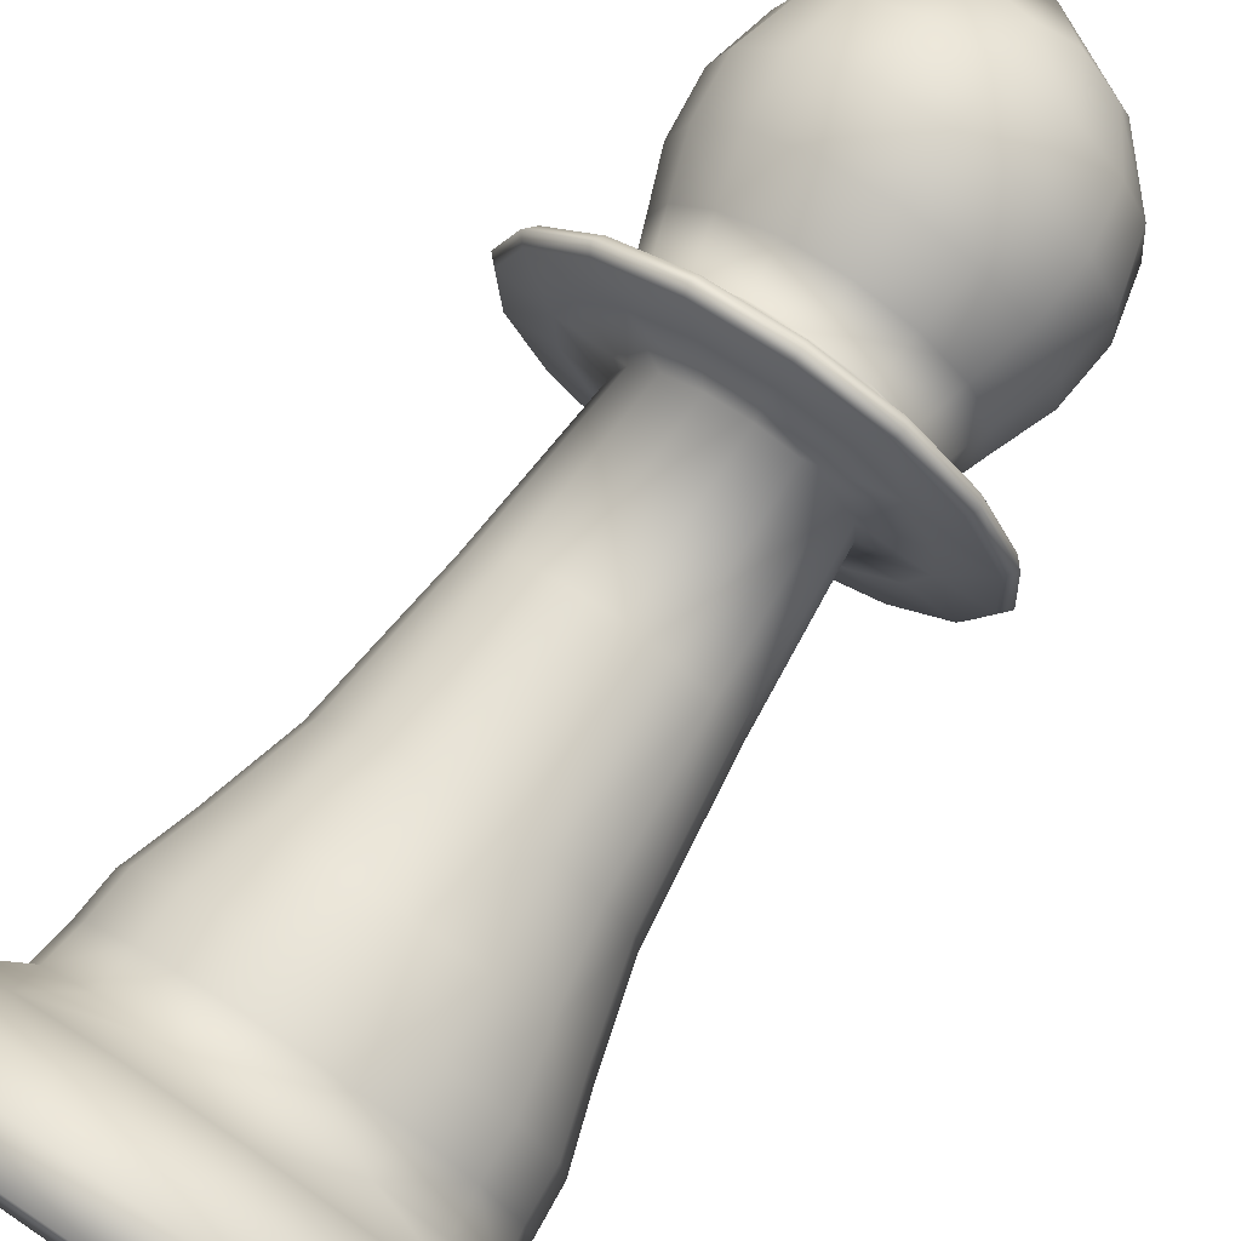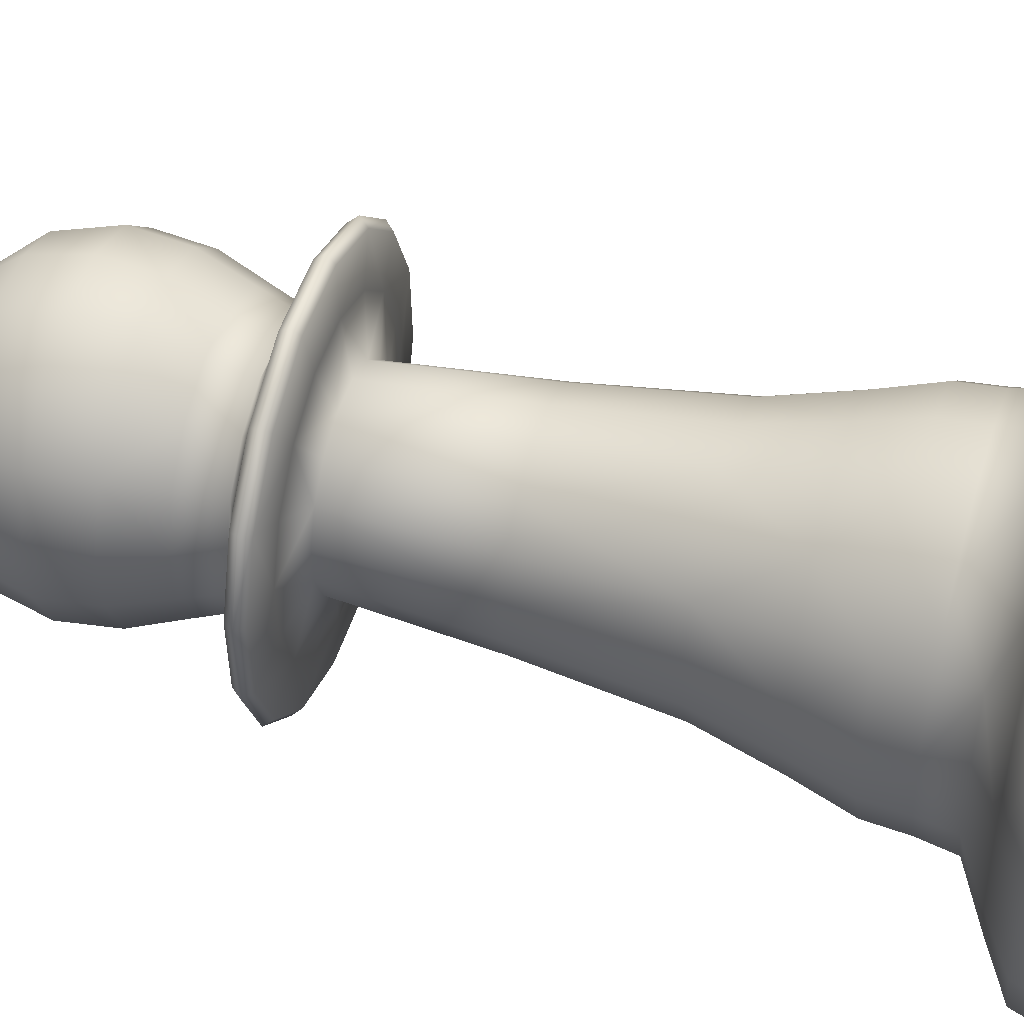
<metadata>
{"format":"obj","ext":"obj","renderer":"f3d","projection":"perspective","resolution":1024,"background":"white","views":[{"elev":74.9,"azim":33.8,"up":"+Z"},{"elev":45.7,"azim":-73.1,"up":"+Z"}]}
</metadata>
<code>
g Pawn_Circle
v -0.256 1.819e-16 -0.2048
v -0.877 -5.37e-16 0.6046
v -1.142 -2.726e-16 0.3069
v -1.267 6.362e-17 -0.07163
v -1.244 4.171e-16 -0.4697
v -1.065 7.335e-16 -0.8258
v -0.7677 9.691e-16 -1.091
v -0.3891 1.08e-15 -1.216
v 0.008896 1.06e-15 -1.193
v 0.3651 9.008e-16 -1.014
v 0.6303 6.364e-16 -0.7165
v 0.7555 3.002e-16 -0.338
v 0.7325 -5.336e-17 0.06008
v 0.5534 -3.697e-16 0.4163
v 0.2557 -6.053e-16 0.6815
v -0.1228 -7.165e-16 0.8067
v -0.5208 -6.961e-16 0.7837
v -0.7392 0.5749 -0.5756
v -0.5615 0.5749 -0.7339
v -0.5729 0.4463 -0.7537
v -0.7572 0.4463 -0.5894
v -0.8682 0.4463 -0.3688
v -0.8461 0.5749 -0.3629
v -0.8343 0.7252 -0.3598
v -0.7295 0.7252 -0.5681
v -0.5553 0.7252 -0.7233
v -0.1765 0.5749 0.3991
v -0.1735 0.4463 0.4216
v 0.06093 0.4463 0.3441
v 0.04952 0.5749 0.3243
v 0.04339 0.7252 0.3137
v -0.1781 0.7252 0.3869
v -0.4109 0.7252 0.3735
v -0.4141 0.5749 0.3854
v -0.42 0.4463 0.4074
v 0.3479 0.5749 -0.2843
v 0.3704 0.4463 -0.2873
v 0.2929 0.4463 -0.5217
v 0.2732 0.5749 -0.5103
v 0.2625 0.7252 -0.5042
v 0.3358 0.7252 -0.2827
v 0.3223 0.7252 -0.04983
v 0.3342 0.5749 -0.04666
v 0.3562 0.4463 -0.04075
v -0.3355 0.5749 -0.8087
v -0.3384 0.4463 -0.8312
v -0.3339 0.7252 -0.7965
v -0.101 0.7252 -0.7831
v -0.09784 0.5749 -0.795
v -0.09193 0.4463 -0.817
v -0.6268 0.5749 0.2784
v -0.6406 0.4463 0.2965
v -0.6193 0.7252 0.2687
v -0.7745 0.7252 0.09457
v -0.7851 0.5749 0.1007
v -0.8049 0.4463 0.1121
v 0.2272 0.5749 0.166
v 0.2453 0.4463 0.1798
v 0.2175 0.7252 0.1585
v 0.1148 0.5749 -0.688
v 0.1287 0.4463 -0.7061
v 0.1074 0.7252 -0.6783
v -0.8598 0.5749 -0.1253
v -0.8824 0.4463 -0.1223
v -0.8477 0.7252 -0.1269
v -0.8173 3.011 -0.1309
v -0.7957 2.807 -0.1337
v -0.7289 2.807 0.06823
v -0.7478 3.011 0.07917
v -0.6951 3.228 0.04874
v -0.7697 3.217 -0.1372
v -0.7458 3.228 -0.336
v -0.8046 3.011 -0.3518
v -0.7834 2.807 -0.3461
v 0.1932 3.011 0.1399
v 0.1759 2.807 0.1266
v 0.2715 2.807 -0.06346
v 0.2926 3.011 -0.0578
v 0.2338 3.228 -0.07355
v 0.1551 3.217 0.1107
v -0.002436 3.228 0.2343
v 0.02799 3.011 0.2871
v 0.01706 2.807 0.2681
v 0.3053 3.011 -0.2787
v 0.2837 2.807 -0.2758
v 0.2169 2.807 -0.4778
v 0.2359 3.011 -0.4888
v 0.1832 3.228 -0.4583
v 0.2578 3.217 -0.2724
v -0.3299 3.011 -0.7661
v -0.327 2.807 -0.7445
v -0.529 2.807 -0.6777
v -0.5399 3.011 -0.6966
v -0.5095 3.228 -0.6439
v -0.3236 3.217 -0.7185
v -0.1247 3.228 -0.6946
v -0.109 3.011 -0.7534
v -0.1146 2.807 -0.7322
v -0.7051 3.011 -0.5494
v -0.6878 2.807 -0.5362
v -0.6671 3.217 -0.5202
v -0.6006 3.011 0.2444
v -0.5874 2.807 0.2271
v -0.3973 2.807 0.3227
v -0.403 3.011 0.3438
v -0.3872 3.228 0.285
v -0.5714 3.217 0.2063
v 0.08868 3.011 -0.654
v 0.0754 2.807 -0.6367
v 0.05948 3.217 -0.6159
v -0.1821 3.011 0.3565
v -0.1849 2.807 0.3349
v -0.1883 3.217 0.309
v -0.9012 0.3464 -0.6999
v -0.6639 0.3464 -0.9113
v -0.7492 0.2457 -1.059
v -1.036 0.2457 -0.8034
v -1.209 0.2457 -0.4601
v -1.044 0.3464 -0.4159
v -0.1498 0.3464 0.6015
v -0.1276 0.2457 0.7701
v 0.2372 0.2457 0.6495
v 0.152 0.3464 0.5017
v -0.4671 0.3464 0.5833
v -0.5113 0.2457 0.748
v 0.5504 0.3464 -0.3109
v 0.7189 0.2457 -0.3331
v 0.5983 0.2457 -0.698
v 0.4506 0.3464 -0.6127
v 0.5321 0.3464 0.006362
v 0.6968 0.2457 0.05051
v -0.3621 0.3464 -1.011
v -0.3843 0.2457 -1.18
v -0.04482 0.3464 -0.9928
v -0.000673 0.2457 -1.158
v -0.7511 0.3464 0.4404
v -0.8546 0.2457 0.5753
v -0.9625 0.3464 0.2031
v -1.11 0.2457 0.2884
v 0.3893 0.3464 0.2903
v 0.5241 0.2457 0.3938
v 0.2391 0.3464 -0.85
v 0.3426 0.2457 -0.9849
v -1.062 0.3464 -0.09864
v -1.231 0.2457 -0.07644
v -1.065 0.1256 -0.8259
v -0.7678 0.1256 -1.091
v -1.245 0.1256 -0.4697
v -0.1228 0.1256 0.8068
v 0.2558 0.1256 0.6816
v -0.5209 0.1256 0.7839
v 0.7557 0.1256 -0.338
v 0.6305 0.1256 -0.7166
v 0.7327 0.1256 0.06012
v -0.3892 0.1256 -1.216
v 0.008942 0.1256 -1.193
v -0.8771 0.1256 0.6047
v -1.142 0.1256 0.307
v 0.5535 0.1256 0.4164
v 0.3652 0.1256 -1.014
v -1.268 0.1256 -0.07161
v -0.7801 0.9376 -0.1358
v -0.7152 0.9376 0.06036
v -0.6459 1.226 0.02031
v -0.7009 1.226 -0.1462
v -0.6908 1.226 -0.3213
v -0.7682 0.9376 -0.342
v 0.1634 0.9376 0.117
v 0.2563 0.9376 -0.06754
v 0.1789 1.226 -0.08827
v 0.1001 1.226 0.06842
v -0.03087 1.226 0.1851
v 0.009183 0.9376 0.2545
v 0.2682 0.9376 -0.2738
v 0.2033 0.9376 -0.4699
v 0.1339 1.226 -0.4299
v 0.189 1.226 -0.2634
v -0.325 0.9376 -0.7289
v -0.5211 0.9376 -0.6641
v -0.4811 1.226 -0.5947
v -0.3146 1.226 -0.6498
v -0.1395 1.226 -0.6397
v -0.1187 0.9376 -0.717
v -0.6754 0.9376 -0.5266
v -0.612 1.226 -0.478
v -0.5778 0.9376 0.2146
v -0.3932 0.9376 0.3074
v -0.3725 1.226 0.2301
v -0.5292 1.226 0.1513
v 0.06585 0.9376 -0.6242
v 0.01724 1.226 -0.5608
v -0.187 0.9376 0.3193
v -0.1974 1.226 0.2402
v -0.1621 2.358 0.5086
v -0.1659 2.328 0.4792
v 0.09007 2.328 0.3946
v 0.1049 2.358 0.4203
v 0.09019 2.393 0.3948
v -0.1659 2.393 0.4795
v -0.4352 2.393 0.4639
v -0.4428 2.358 0.4924
v -0.4351 2.328 0.4637
v -0.02306 1.737 -0.5083
v -0.1566 1.737 -0.5755
v -0.1695 2.279 -0.5274
v -0.05329 2.279 -0.4689
v 0.03326 2.279 -0.3718
v 0.07641 1.737 -0.3967
v 0.182 2.358 -0.7756
v 0.164 2.328 -0.7521
v -0.07685 2.328 -0.8733
v -0.06917 2.358 -0.902
v -0.07679 2.393 -0.8735
v 0.1642 2.393 -0.7523
v 0.3436 2.393 -0.551
v 0.3691 2.358 -0.5657
v 0.3434 2.328 -0.5508
v -0.5595 1.737 -0.4377
v -0.4479 1.737 -0.5372
v -0.6267 1.737 -0.3041
v -0.5786 2.279 -0.2912
v -0.5201 2.279 -0.4075
v -0.423 2.279 -0.494
v -0.3499 2.358 -0.9182
v -0.346 2.328 -0.8888
v -0.602 2.328 -0.8042
v -0.6169 2.358 -0.8299
v -0.6021 2.393 -0.8044
v -0.3461 2.393 -0.889
v -0.4889 1.737 0.09874
v -0.3553 1.737 0.1659
v -0.3424 2.279 0.1178
v -0.4587 2.279 0.05935
v -0.5452 2.279 -0.0378
v -0.5884 1.737 -0.01289
v -0.6353 1.737 -0.1549
v -0.5861 2.279 -0.1613
v -0.3059 1.737 -0.5841
v -0.2994 2.279 -0.5349
v 0.4574 2.358 -0.2987
v 0.428 2.328 -0.2948
v 0.4283 2.393 -0.2949
v 0.4128 2.393 -0.02561
v 0.4412 2.358 -0.01799
v 0.4125 2.328 -0.02567
v 0.1234 1.737 -0.2547
v 0.07412 2.279 -0.2483
v 0.06663 2.279 -0.1184
v 0.1147 1.737 -0.1055
v -0.206 1.737 0.1745
v -0.06407 1.737 0.1276
v -0.08898 2.279 0.08444
v -0.2125 2.279 0.1253
v 0.04756 1.737 0.02812
v 0.008165 2.279 -0.002113
v 0.3149 2.358 0.2332
v 0.2914 2.328 0.2152
v 0.2916 2.393 0.2153
v -0.694 2.358 0.366
v -0.676 2.328 0.3426
v -0.6761 2.393 0.3427
v -0.8555 2.393 0.1414
v -0.881 2.358 0.1561
v -0.8553 2.328 0.1413
v -0.9693 2.358 -0.1109
v -0.94 2.328 -0.1147
v -0.9402 2.393 -0.1147
v -0.9247 2.393 -0.384
v -0.9531 2.358 -0.3916
v -0.9245 2.328 -0.3839
v -0.8268 2.358 -0.6428
v -0.8033 2.328 -0.6248
v -0.8035 2.393 -0.6249
v -0.8022 2.429 -0.1329
v -0.7346 2.429 0.07156
v -0.6234 2.484 0.007328
v -0.6753 2.484 -0.1496
v -0.6658 2.484 -0.3146
v -0.7898 2.429 -0.3478
v 0.1811 2.429 0.1306
v 0.2779 2.429 -0.06174
v 0.1538 2.484 -0.09499
v 0.07955 2.484 0.05266
v -0.04385 2.484 0.1626
v 0.02038 2.429 0.2739
v 0.2903 2.429 -0.2767
v 0.2227 2.429 -0.4811
v 0.1114 2.484 -0.4169
v 0.1633 2.484 -0.26
v -0.3279 2.429 -0.7511
v -0.5323 2.429 -0.6834
v -0.4681 2.484 -0.5722
v -0.3112 2.484 -0.6241
v -0.1462 2.484 -0.6146
v -0.1129 2.429 -0.7387
v -0.6931 2.429 -0.5402
v -0.5915 2.484 -0.4622
v -0.5914 2.429 0.2323
v -0.399 2.429 0.3291
v -0.3658 2.484 0.205
v -0.5134 2.484 0.1307
v 0.07944 2.429 -0.6419
v 0.001482 2.484 -0.5403
v -0.1841 2.429 0.3415
v -0.2008 2.484 0.2145
v 0.261 2.315 -0.2729
v 0.197 2.315 -0.4663
v 0.2493 2.315 -0.06942
v -0.1879 2.315 0.3122
v 0.005556 2.315 0.2482
v -0.3913 2.315 0.3004
v 0.1577 2.315 0.1126
v -0.324 2.315 -0.7218
v -0.5175 2.315 -0.6578
v -0.1206 2.315 -0.71
v -0.5734 2.315 0.2089
v -0.709 2.315 0.05674
v -0.3051 3.401 -0.5782
v -0.4194 3.445 -0.4879
v -0.256 3.641 -0.2048
v -0.1714 3.445 -0.5205
v -0.02668 3.401 -0.5036
v 0.0271 3.445 -0.3682
v 0.04284 3.401 0.0245
v 0.05976 3.445 -0.1202
v -0.09254 3.445 0.07828
v -0.6696 2.315 -0.5222
v -0.7612 2.315 -0.3402
v -0.7729 2.315 -0.1367
v 0.06145 2.315 -0.6185
v 0.1175 3.401 -0.254
v -0.4853 3.401 0.09402
v -0.3406 3.445 0.1109
v -0.5391 3.445 -0.04136
v -0.2068 3.401 0.1686
v -0.5548 3.401 -0.4341
v -0.5717 3.445 -0.2894
v -0.6294 3.401 -0.1556
v -0.7285 2.63 -0.1426
v -0.67 2.63 0.03423
v -0.7177 2.63 -0.3285
v 0.1221 2.63 0.08532
v 0.2058 2.63 -0.08106
v -0.01695 2.63 0.2092
v 0.2165 2.63 -0.267
v 0.158 2.63 -0.4438
v -0.3182 2.63 -0.6773
v -0.495 2.63 -0.6188
v -0.1322 2.63 -0.6666
v -0.6341 2.63 -0.4949
v -0.5461 2.63 0.1733
v -0.3797 2.63 0.257
v 0.03414 2.63 -0.5829
v -0.1938 2.63 0.2677
f 1 2 3
f 1 3 4
f 1 4 5
f 1 5 6
f 1 6 7
f 1 7 8
f 1 8 9
f 1 9 10
f 1 10 11
f 1 11 12
f 1 12 13
f 1 13 14
f 1 14 15
f 1 15 16
f 1 16 17
f 1 17 2
f 18 19 20
f 18 20 21
f 18 21 22
f 18 22 23
f 18 23 24
f 18 24 25
f 18 25 26
f 18 26 19
f 27 28 29
f 27 29 30
f 27 30 31
f 27 31 32
f 27 32 33
f 27 33 34
f 27 34 35
f 27 35 28
f 36 37 38
f 36 38 39
f 36 39 40
f 36 40 41
f 36 41 42
f 36 42 43
f 36 43 44
f 36 44 37
f 45 46 20
f 45 20 19
f 45 19 26
f 45 26 47
f 45 47 48
f 45 48 49
f 45 49 50
f 45 50 46
f 51 52 35
f 51 35 34
f 51 34 33
f 51 33 53
f 51 53 54
f 51 54 55
f 51 55 56
f 51 56 52
f 57 58 44
f 57 44 43
f 57 43 42
f 57 42 59
f 57 59 31
f 57 31 30
f 57 30 29
f 57 29 58
f 60 61 50
f 60 50 49
f 60 49 48
f 60 48 62
f 60 62 40
f 60 40 39
f 60 39 38
f 60 38 61
f 63 64 56
f 63 56 55
f 63 55 54
f 63 54 65
f 63 65 24
f 63 24 23
f 63 23 22
f 63 22 64
f 66 67 68
f 66 68 69
f 66 69 70
f 66 70 71
f 66 71 72
f 66 72 73
f 66 73 74
f 66 74 67
f 75 76 77
f 75 77 78
f 75 78 79
f 75 79 80
f 75 80 81
f 75 81 82
f 75 82 83
f 75 83 76
f 84 85 86
f 84 86 87
f 84 87 88
f 84 88 89
f 84 89 79
f 84 79 78
f 84 78 77
f 84 77 85
f 90 91 92
f 90 92 93
f 90 93 94
f 90 94 95
f 90 95 96
f 90 96 97
f 90 97 98
f 90 98 91
f 99 93 92
f 99 92 100
f 99 100 74
f 99 74 73
f 99 73 72
f 99 72 101
f 99 101 94
f 99 94 93
f 102 103 104
f 102 104 105
f 102 105 106
f 102 106 107
f 102 107 70
f 102 70 69
f 102 69 68
f 102 68 103
f 108 109 98
f 108 98 97
f 108 97 96
f 108 96 110
f 108 110 88
f 108 88 87
f 108 87 86
f 108 86 109
f 111 112 83
f 111 83 82
f 111 82 81
f 111 81 113
f 111 113 106
f 111 106 105
f 111 105 104
f 111 104 112
f 114 115 116
f 114 116 117
f 114 117 118
f 114 118 119
f 114 119 22
f 114 22 21
f 114 21 20
f 114 20 115
f 120 121 122
f 120 122 123
f 120 123 29
f 120 29 28
f 120 28 35
f 120 35 124
f 120 124 125
f 120 125 121
f 126 127 128
f 126 128 129
f 126 129 38
f 126 38 37
f 126 37 44
f 126 44 130
f 126 130 131
f 126 131 127
f 132 133 116
f 132 116 115
f 132 115 20
f 132 20 46
f 132 46 50
f 132 50 134
f 132 134 135
f 132 135 133
f 136 137 125
f 136 125 124
f 136 124 35
f 136 35 52
f 136 52 56
f 136 56 138
f 136 138 139
f 136 139 137
f 140 141 131
f 140 131 130
f 140 130 44
f 140 44 58
f 140 58 29
f 140 29 123
f 140 123 122
f 140 122 141
f 142 143 135
f 142 135 134
f 142 134 50
f 142 50 61
f 142 61 38
f 142 38 129
f 142 129 128
f 142 128 143
f 144 145 139
f 144 139 138
f 144 138 56
f 144 56 64
f 144 64 22
f 144 22 119
f 144 119 118
f 144 118 145
f 146 147 7
f 146 7 6
f 146 6 5
f 146 5 148
f 146 148 118
f 146 118 117
f 146 117 116
f 146 116 147
f 149 16 15
f 149 15 150
f 149 150 122
f 149 122 121
f 149 121 125
f 149 125 151
f 149 151 17
f 149 17 16
f 152 12 11
f 152 11 153
f 152 153 128
f 152 128 127
f 152 127 131
f 152 131 154
f 152 154 13
f 152 13 12
f 155 8 7
f 155 7 147
f 155 147 116
f 155 116 133
f 155 133 135
f 155 135 156
f 155 156 9
f 155 9 8
f 157 2 17
f 157 17 151
f 157 151 125
f 157 125 137
f 157 137 139
f 157 139 158
f 157 158 3
f 157 3 2
f 159 14 13
f 159 13 154
f 159 154 131
f 159 131 141
f 159 141 122
f 159 122 150
f 159 150 15
f 159 15 14
f 160 10 9
f 160 9 156
f 160 156 135
f 160 135 143
f 160 143 128
f 160 128 153
f 160 153 11
f 160 11 10
f 161 4 3
f 161 3 158
f 161 158 139
f 161 139 145
f 161 145 118
f 161 118 148
f 161 148 5
f 161 5 4
f 162 65 54
f 162 54 163
f 162 163 164
f 162 164 165
f 162 165 166
f 162 166 167
f 162 167 24
f 162 24 65
f 168 59 42
f 168 42 169
f 168 169 170
f 168 170 171
f 168 171 172
f 168 172 173
f 168 173 31
f 168 31 59
f 174 41 40
f 174 40 175
f 174 175 176
f 174 176 177
f 174 177 170
f 174 170 169
f 174 169 42
f 174 42 41
f 178 47 26
f 178 26 179
f 178 179 180
f 178 180 181
f 178 181 182
f 178 182 183
f 178 183 48
f 178 48 47
f 184 179 26
f 184 26 25
f 184 25 24
f 184 24 167
f 184 167 166
f 184 166 185
f 184 185 180
f 184 180 179
f 186 53 33
f 186 33 187
f 186 187 188
f 186 188 189
f 186 189 164
f 186 164 163
f 186 163 54
f 186 54 53
f 190 62 48
f 190 48 183
f 190 183 182
f 190 182 191
f 190 191 176
f 190 176 175
f 190 175 40
f 190 40 62
f 192 32 31
f 192 31 173
f 192 173 172
f 192 172 193
f 192 193 188
f 192 188 187
f 192 187 33
f 192 33 32
f 194 195 196
f 194 196 197
f 194 197 198
f 194 198 199
f 194 199 200
f 194 200 201
f 194 201 202
f 194 202 195
f 203 191 182
f 203 182 204
f 203 204 205
f 203 205 206
f 203 206 207
f 203 207 208
f 203 208 176
f 203 176 191
f 209 210 211
f 209 211 212
f 209 212 213
f 209 213 214
f 209 214 215
f 209 215 216
f 209 216 217
f 209 217 210
f 218 219 180
f 218 180 185
f 218 185 166
f 218 166 220
f 218 220 221
f 218 221 222
f 218 222 223
f 218 223 219
f 224 225 226
f 224 226 227
f 224 227 228
f 224 228 229
f 224 229 213
f 224 213 212
f 224 212 211
f 224 211 225
f 230 189 188
f 230 188 231
f 230 231 232
f 230 232 233
f 230 233 234
f 230 234 235
f 230 235 164
f 230 164 189
f 236 165 164
f 236 164 235
f 236 235 234
f 236 234 237
f 236 237 221
f 236 221 220
f 236 220 166
f 236 166 165
f 238 181 180
f 238 180 219
f 238 219 223
f 238 223 239
f 238 239 205
f 238 205 204
f 238 204 182
f 238 182 181
f 240 241 217
f 240 217 216
f 240 216 215
f 240 215 242
f 240 242 243
f 240 243 244
f 240 244 245
f 240 245 241
f 246 177 176
f 246 176 208
f 246 208 207
f 246 207 247
f 246 247 248
f 246 248 249
f 246 249 170
f 246 170 177
f 250 193 172
f 250 172 251
f 250 251 252
f 250 252 253
f 250 253 232
f 250 232 231
f 250 231 188
f 250 188 193
f 254 171 170
f 254 170 249
f 254 249 248
f 254 248 255
f 254 255 252
f 254 252 251
f 254 251 172
f 254 172 171
f 256 257 245
f 256 245 244
f 256 244 243
f 256 243 258
f 256 258 198
f 256 198 197
f 256 197 196
f 256 196 257
f 259 260 202
f 259 202 201
f 259 201 200
f 259 200 261
f 259 261 262
f 259 262 263
f 259 263 264
f 259 264 260
f 265 266 264
f 265 264 263
f 265 263 262
f 265 262 267
f 265 267 268
f 265 268 269
f 265 269 270
f 265 270 266
f 271 227 226
f 271 226 272
f 271 272 270
f 271 270 269
f 271 269 268
f 271 268 273
f 271 273 228
f 271 228 227
f 274 267 262
f 274 262 275
f 274 275 276
f 274 276 277
f 274 277 278
f 274 278 279
f 274 279 268
f 274 268 267
f 280 258 243
f 280 243 281
f 280 281 282
f 280 282 283
f 280 283 284
f 280 284 285
f 280 285 198
f 280 198 258
f 286 242 215
f 286 215 287
f 286 287 288
f 286 288 289
f 286 289 282
f 286 282 281
f 286 281 243
f 286 243 242
f 290 229 228
f 290 228 291
f 290 291 292
f 290 292 293
f 290 293 294
f 290 294 295
f 290 295 213
f 290 213 229
f 296 291 228
f 296 228 273
f 296 273 268
f 296 268 279
f 296 279 278
f 296 278 297
f 296 297 292
f 296 292 291
f 298 261 200
f 298 200 299
f 298 299 300
f 298 300 301
f 298 301 276
f 298 276 275
f 298 275 262
f 298 262 261
f 302 214 213
f 302 213 295
f 302 295 294
f 302 294 303
f 302 303 288
f 302 288 287
f 302 287 215
f 302 215 214
f 304 199 198
f 304 198 285
f 304 285 284
f 304 284 305
f 304 305 300
f 304 300 299
f 304 299 200
f 304 200 199
f 306 247 207
f 306 207 307
f 306 307 217
f 306 217 241
f 306 241 245
f 306 245 308
f 306 308 248
f 306 248 247
f 309 253 252
f 309 252 310
f 309 310 196
f 309 196 195
f 309 195 202
f 309 202 311
f 309 311 232
f 309 232 253
f 312 255 248
f 312 248 308
f 312 308 245
f 312 245 257
f 312 257 196
f 312 196 310
f 312 310 252
f 312 252 255
f 313 239 223
f 313 223 314
f 313 314 226
f 313 226 225
f 313 225 211
f 313 211 315
f 313 315 205
f 313 205 239
f 316 233 232
f 316 232 311
f 316 311 202
f 316 202 260
f 316 260 264
f 316 264 317
f 316 317 234
f 316 234 233
f 318 95 94
f 318 94 319
f 318 319 320
f 318 320 321
f 318 321 96
f 318 96 95
f 322 110 96
f 322 96 321
f 322 321 320
f 322 320 323
f 322 323 88
f 322 88 110
f 324 80 79
f 324 79 325
f 324 325 320
f 324 320 326
f 324 326 81
f 324 81 80
f 327 314 223
f 327 223 222
f 327 222 221
f 327 221 328
f 327 328 270
f 327 270 272
f 327 272 226
f 327 226 314
f 329 237 234
f 329 234 317
f 329 317 264
f 329 264 266
f 329 266 270
f 329 270 328
f 329 328 221
f 329 221 237
f 330 206 205
f 330 205 315
f 330 315 211
f 330 211 210
f 330 210 217
f 330 217 307
f 330 307 207
f 330 207 206
f 331 89 88
f 331 88 323
f 331 323 320
f 331 320 325
f 331 325 79
f 331 79 89
f 332 107 106
f 332 106 333
f 332 333 320
f 332 320 334
f 332 334 70
f 332 70 107
f 335 113 81
f 335 81 326
f 335 326 320
f 335 320 333
f 335 333 106
f 335 106 113
f 336 319 94
f 336 94 101
f 336 101 72
f 336 72 337
f 336 337 320
f 336 320 319
f 338 71 70
f 338 70 334
f 338 334 320
f 338 320 337
f 338 337 72
f 338 72 71
f 339 277 276
f 339 276 340
f 339 340 68
f 339 68 67
f 339 67 74
f 339 74 341
f 339 341 278
f 339 278 277
f 342 283 282
f 342 282 343
f 342 343 77
f 342 77 76
f 342 76 83
f 342 83 344
f 342 344 284
f 342 284 283
f 345 289 288
f 345 288 346
f 345 346 86
f 345 86 85
f 345 85 77
f 345 77 343
f 345 343 282
f 345 282 289
f 347 293 292
f 347 292 348
f 347 348 92
f 347 92 91
f 347 91 98
f 347 98 349
f 347 349 294
f 347 294 293
f 350 348 292
f 350 292 297
f 350 297 278
f 350 278 341
f 350 341 74
f 350 74 100
f 350 100 92
f 350 92 348
f 351 301 300
f 351 300 352
f 351 352 104
f 351 104 103
f 351 103 68
f 351 68 340
f 351 340 276
f 351 276 301
f 353 303 294
f 353 294 349
f 353 349 98
f 353 98 109
f 353 109 86
f 353 86 346
f 353 346 288
f 353 288 303
f 354 305 284
f 354 284 344
f 354 344 83
f 354 83 112
f 354 112 104
f 354 104 352
f 354 352 300
f 354 300 305

</code>
